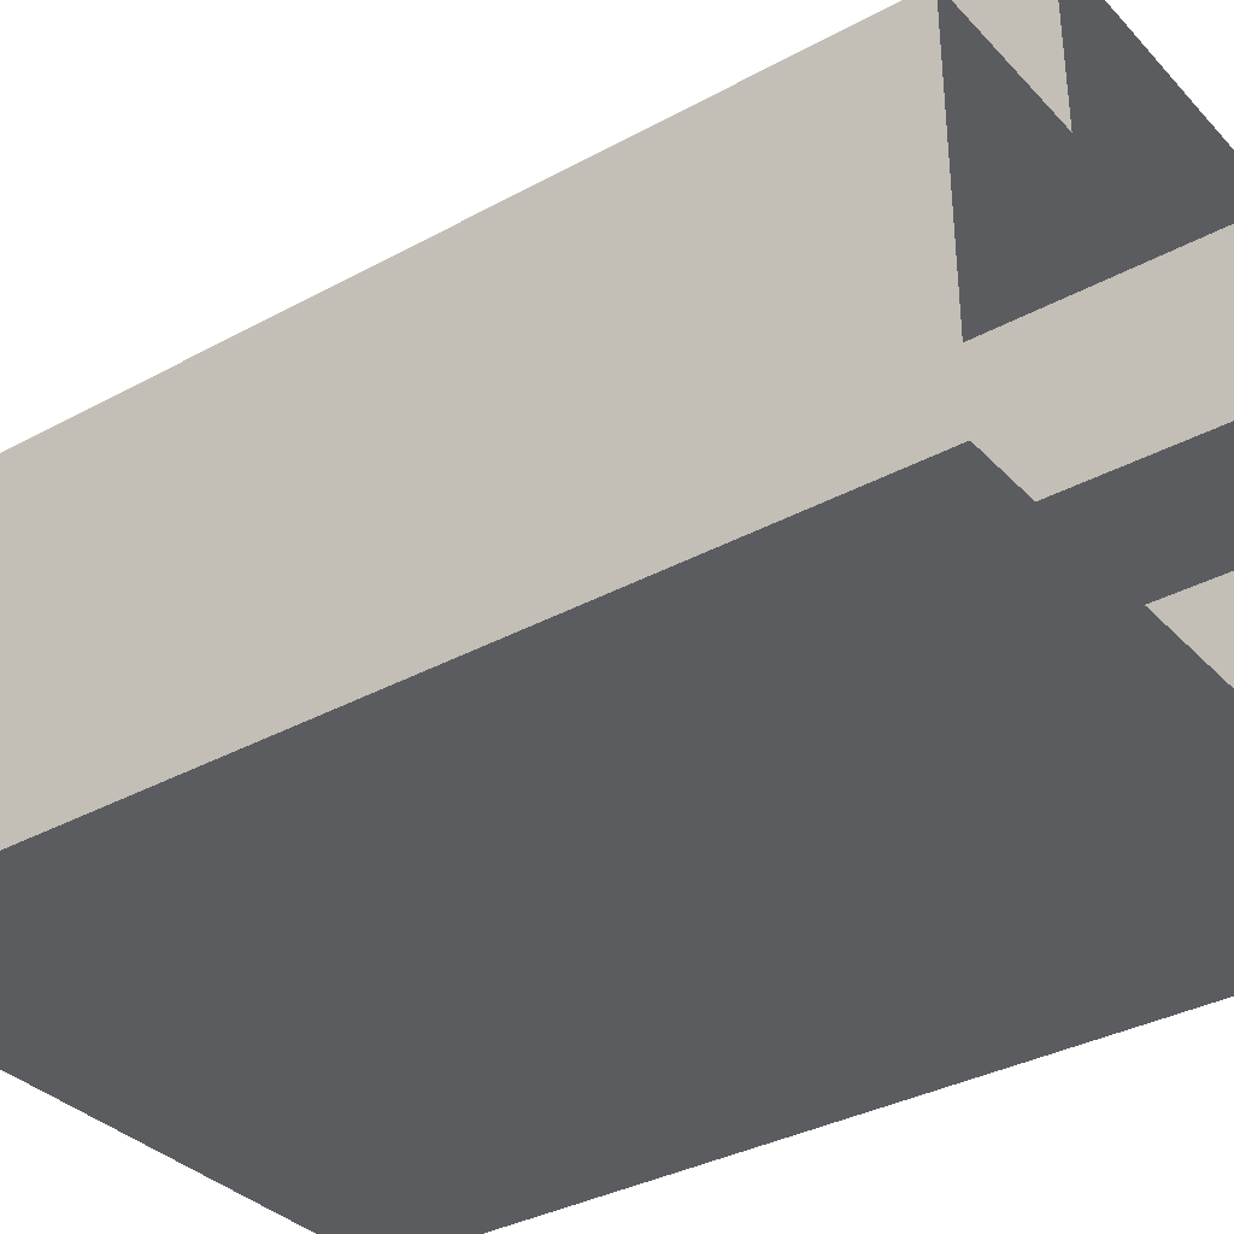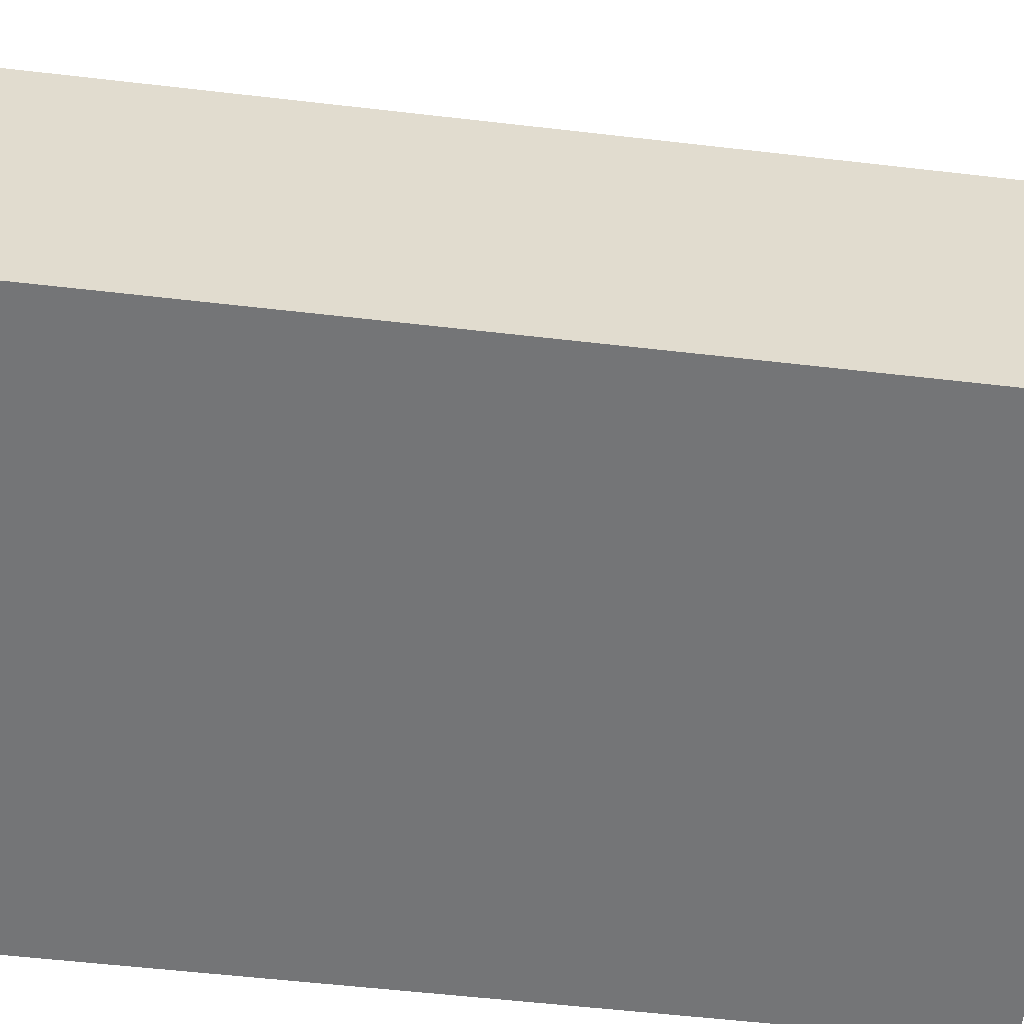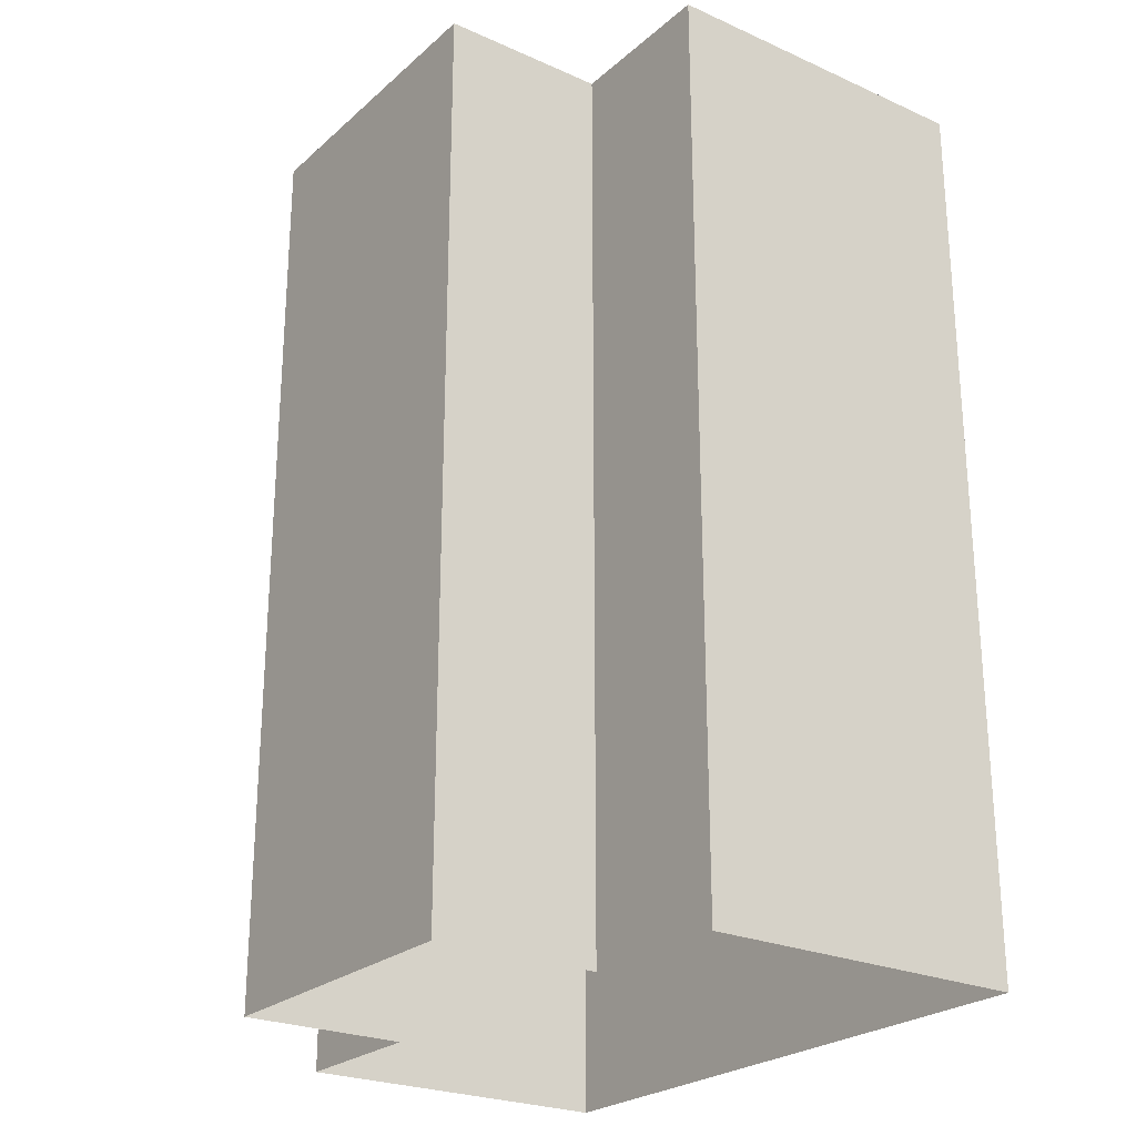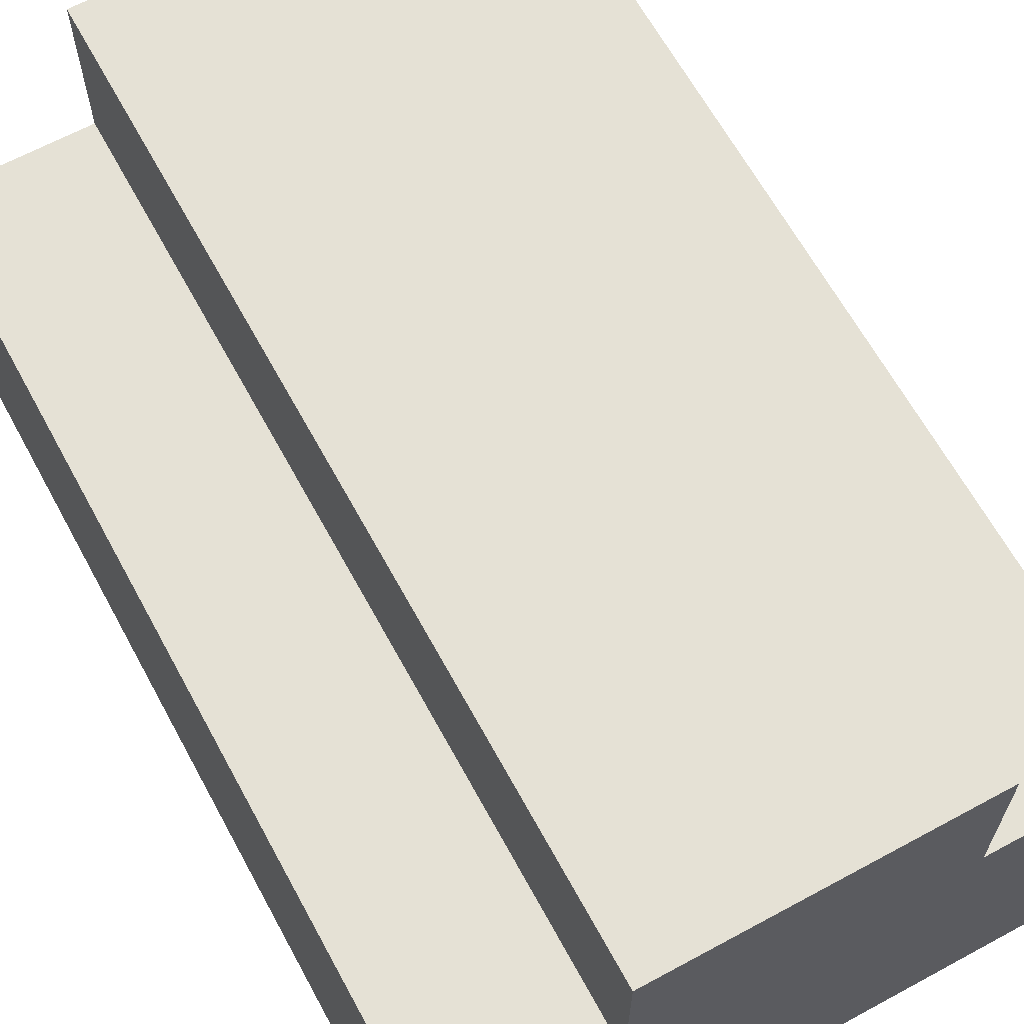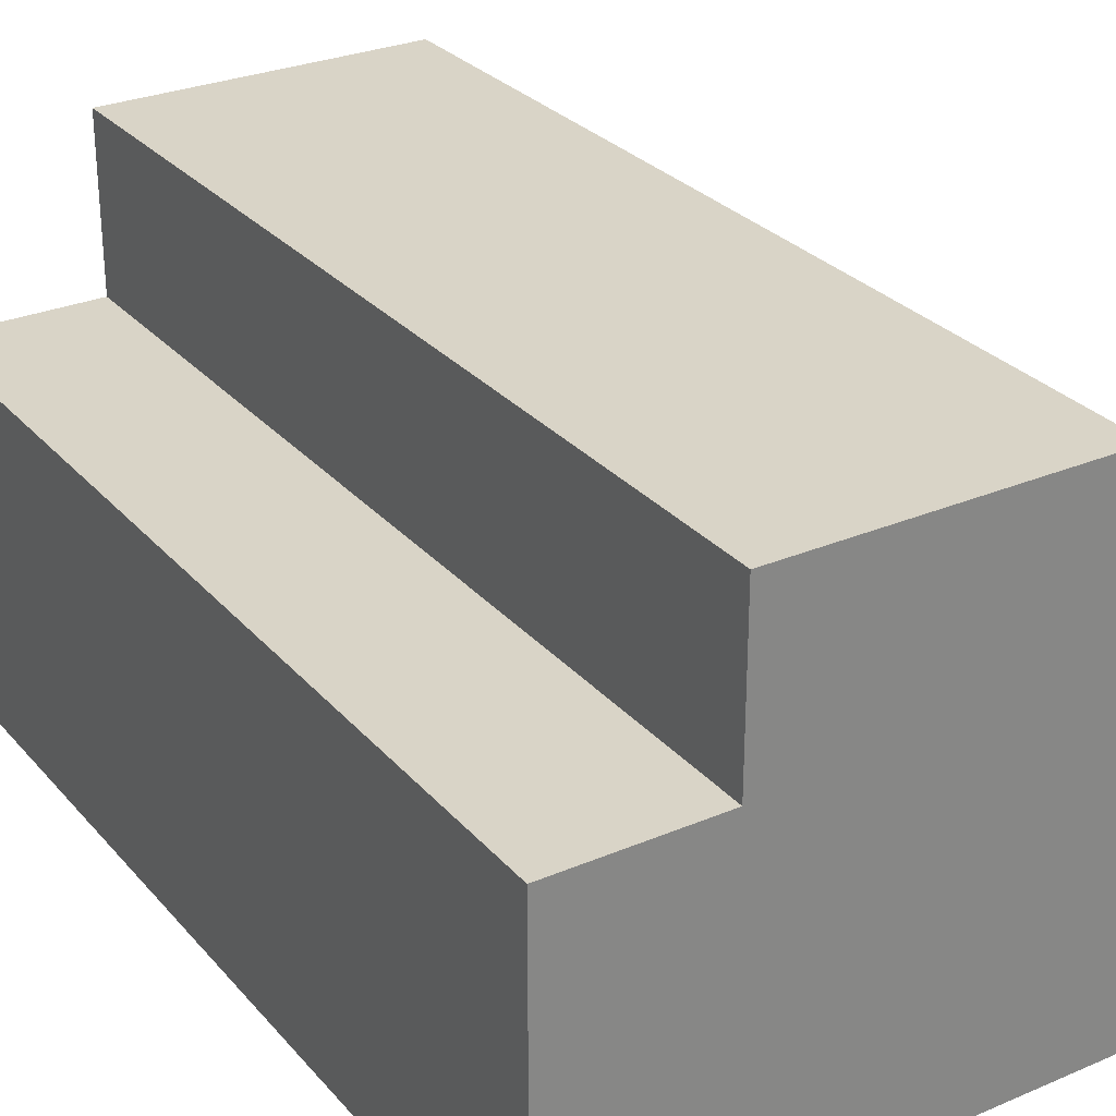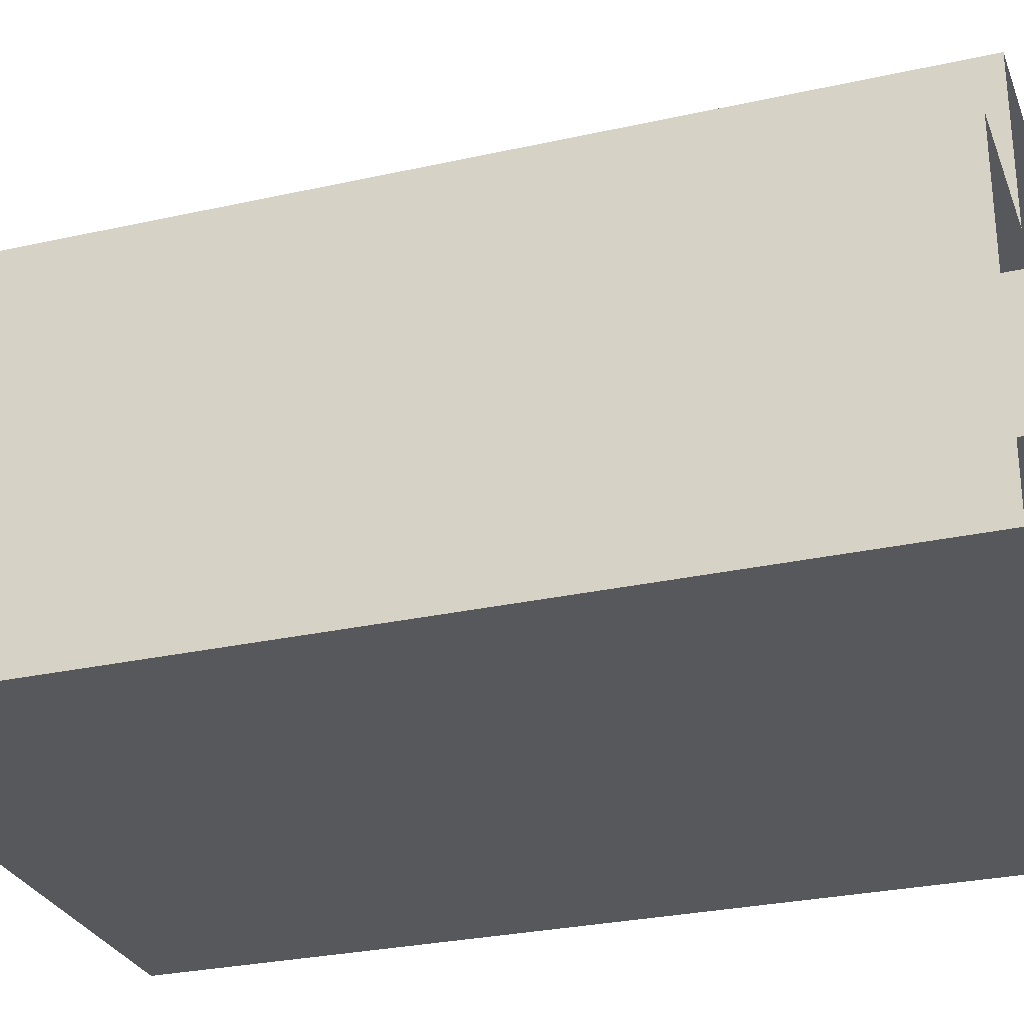
<metadata>
{"format":"obj","ext":"obj","renderer":"f3d","projection":"perspective","resolution":1024,"background":"white","views":[{"elev":-34.7,"azim":-53.7,"up":"+Z"},{"elev":-56.4,"azim":-96.9,"up":"+Z"},{"elev":-24.7,"azim":54.1,"up":"+Y"},{"elev":64.9,"azim":151.4,"up":"+Z"},{"elev":28.7,"azim":147.6,"up":"+Z"},{"elev":-28.4,"azim":-71.4,"up":"+Z"}]}
</metadata>
<code>
o building_3
v -33.85 6e-06 25.61
v -33.85 6e-06 25.61
v -33.85 110 25.61
v -33.85 110 25.61
v -33.85 110 25.61
v -33.85 -6e-06 -14.39
v -33.85 -6e-06 -14.39
v -33.85 110 -14.39
v -33.85 110 -14.39
v -33.85 110 -14.39
v -15.1 1.2e-05 45.61
v -15.1 1.2e-05 45.61
v -15.1 110 45.61
v -15.1 110 45.61
v -15.1 110 45.61
v -15.1 6e-06 25.61
v -15.1 6e-06 25.61
v -15.1 110 25.61
v -15.1 110 25.61
v -15.1 110 25.61
v -15.1 -6e-06 -14.39
v -15.1 110 -14.39
v -15.1 110 -14.39
v 3.652 1.2e-05 45.61
v 3.652 110 45.61
v 3.652 110 45.61
v 3.652 110 25.61
v 3.652 -6e-06 -14.39
v 3.652 110 -14.39
v 3.652 110 -14.39
v 22.4 1.2e-05 45.61
v 22.4 1.2e-05 45.61
v 22.4 110 45.61
v 22.4 110 45.61
v 22.4 110 45.61
v 22.4 6e-06 25.61
v 22.4 6e-06 25.61
v 22.4 110 25.61
v 22.4 110 25.61
v 22.4 110 25.61
v 22.4 -6e-06 -14.39
v 22.4 110 -14.39
v 22.4 110 -14.39
v 41.15 6e-06 25.61
v 41.15 6e-06 25.61
v 41.15 110 25.61
v 41.15 110 25.61
v 41.15 110 25.61
v 41.15 -6e-06 -14.39
v 41.15 -6e-06 -14.39
v 41.15 110 -14.39
v 41.15 110 -14.39
v 41.15 110 -14.39
f 2 17 19
f 19 4 2
f 24 31 33
f 24 33 25
f 12 24 25
f 12 25 14
f 36 44 46
f 46 38 36
f 45 50 53
f 53 48 45
f 6 1 3
f 3 8 6
f 43 52 49
f 30 43 49
f 23 30 49
f 10 23 49
f 10 49 41
f 10 41 28
f 10 28 21
f 7 10 21
f 37 40 35
f 35 32 37
f 18 16 11
f 11 13 18
f 39 47 51
f 27 39 51
f 20 27 51
f 20 51 42
f 20 42 29
f 20 29 22
f 20 22 9
f 20 9 5
f 26 34 39
f 15 26 39
f 15 39 27
f 20 15 27

</code>
